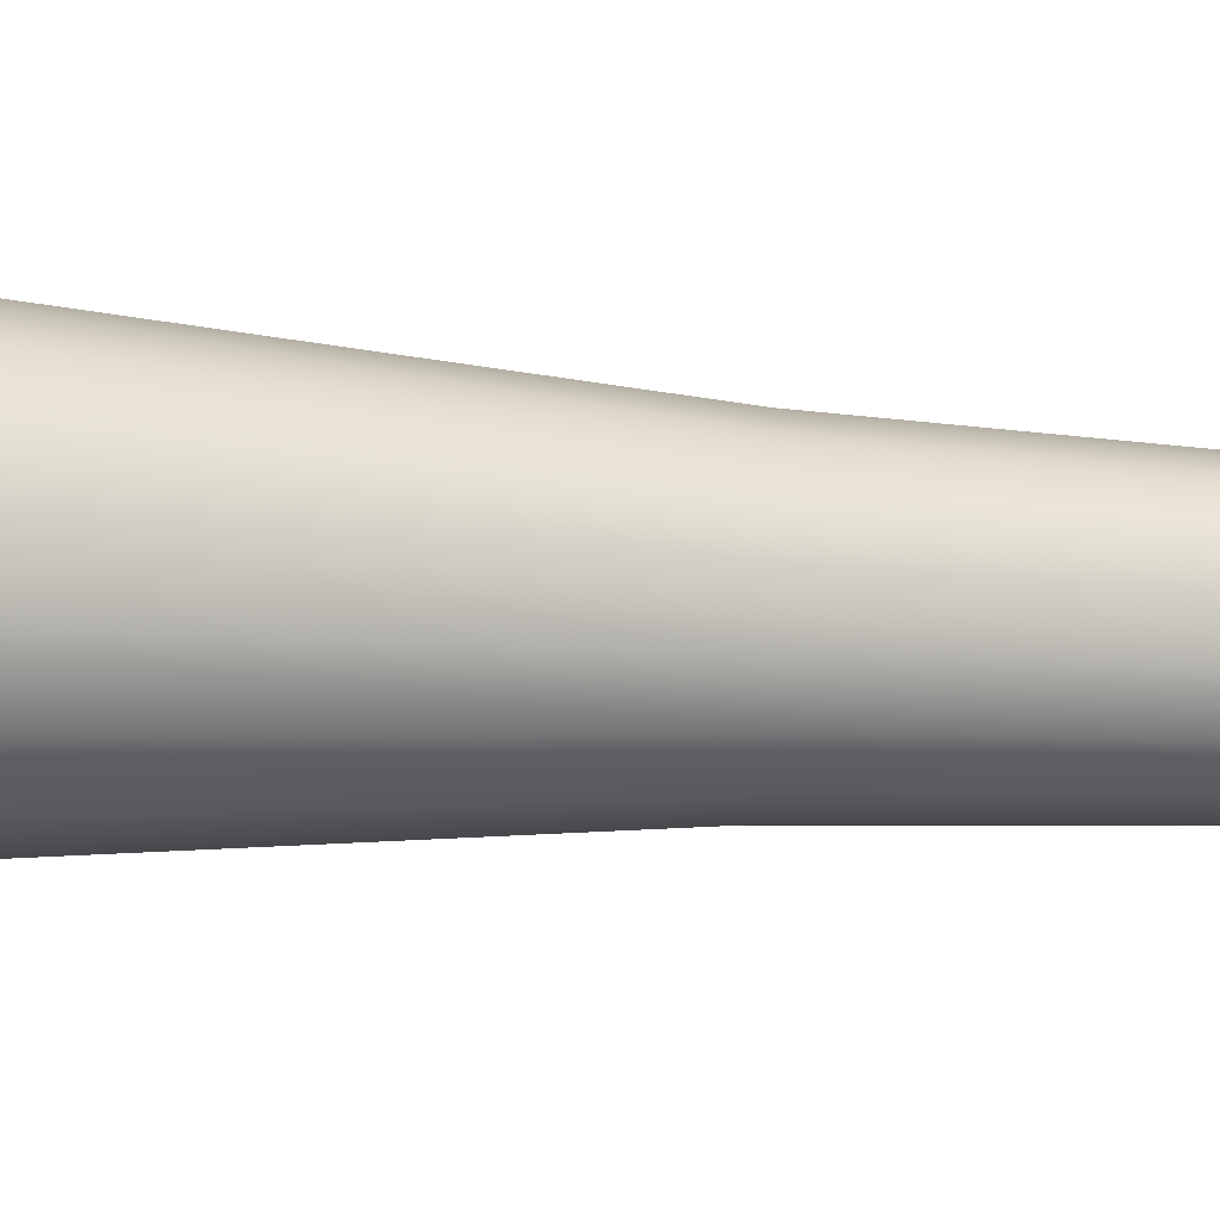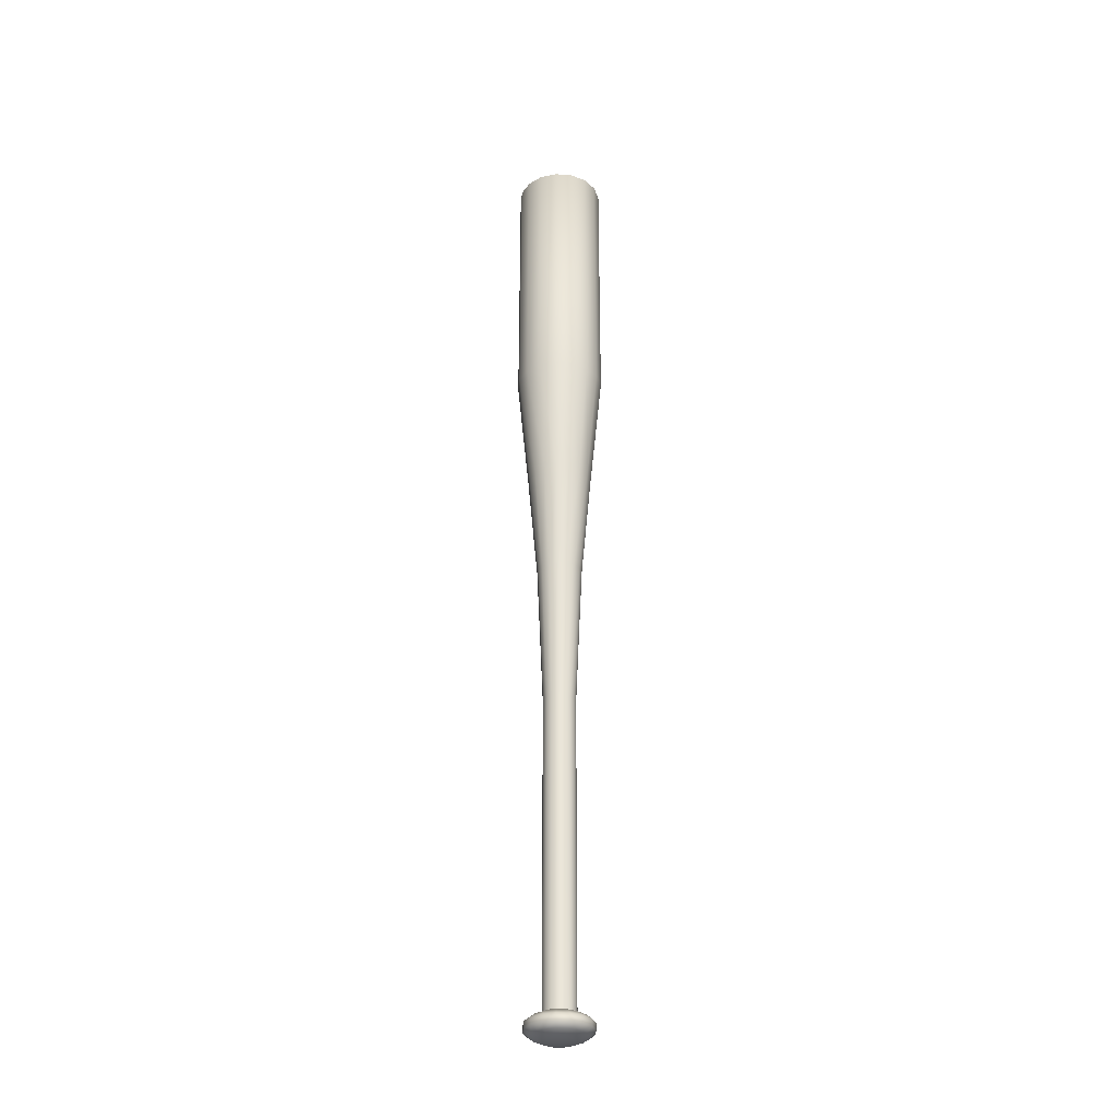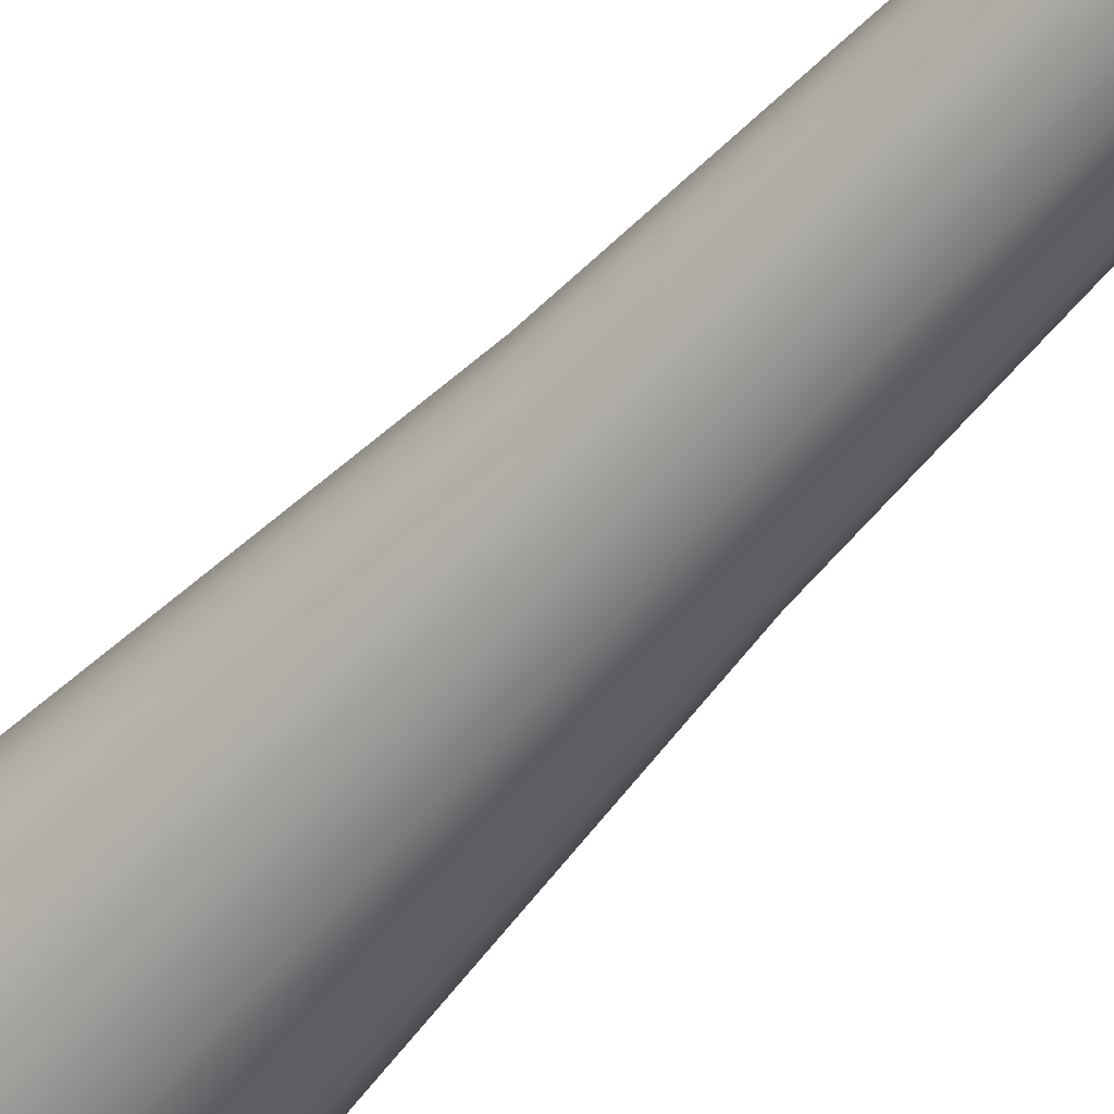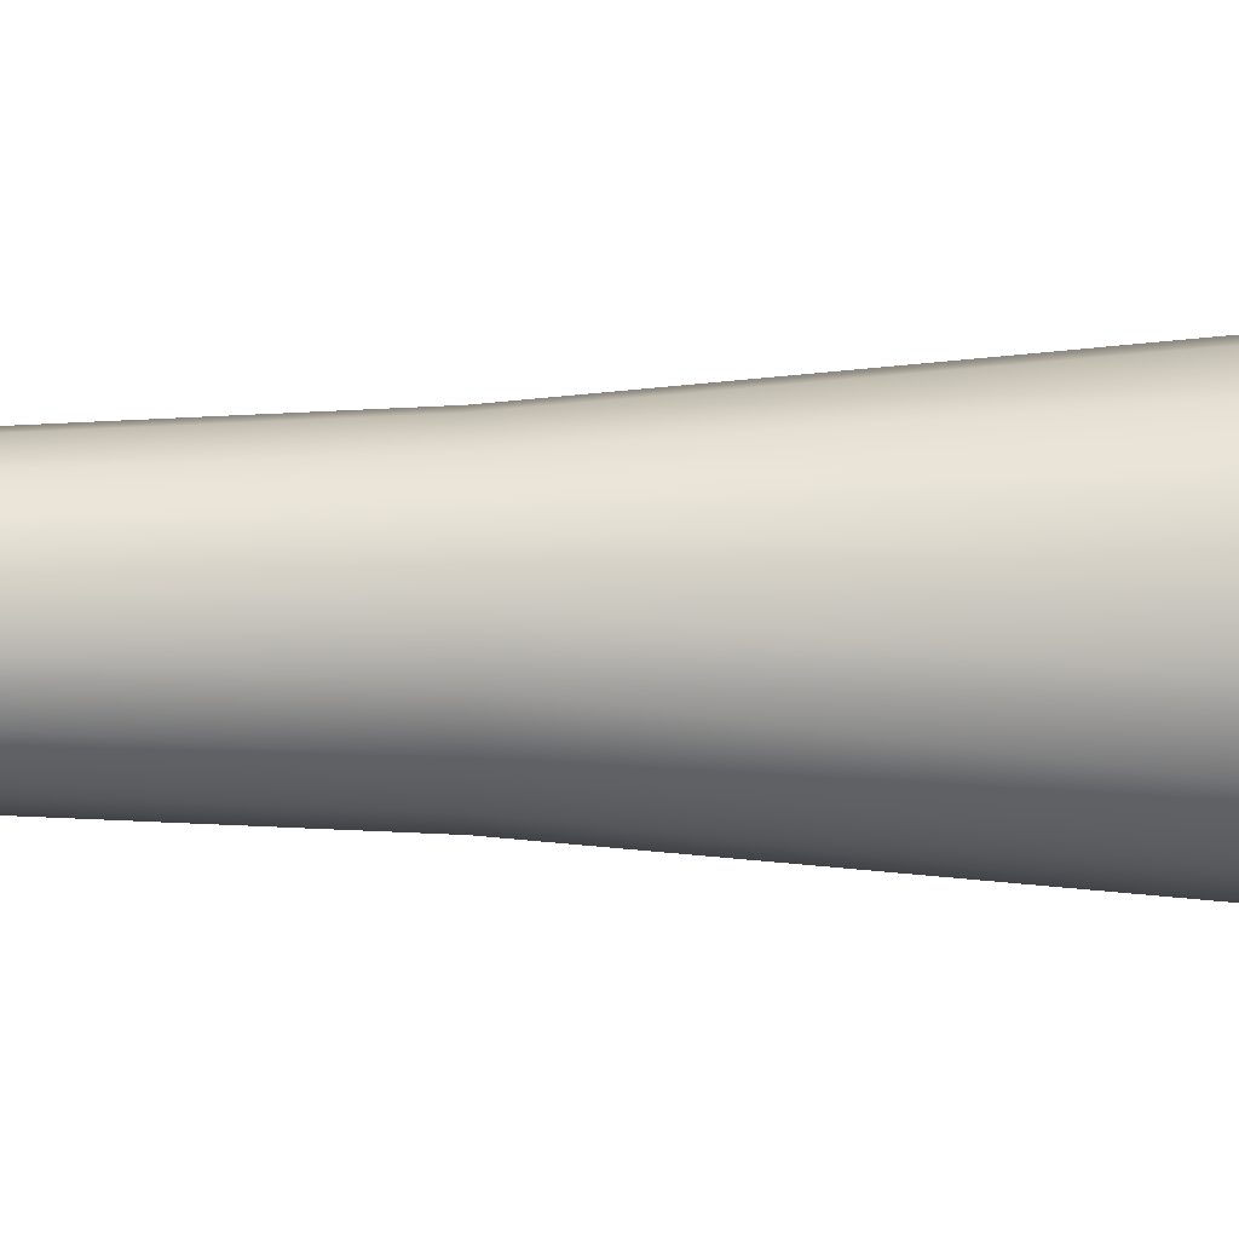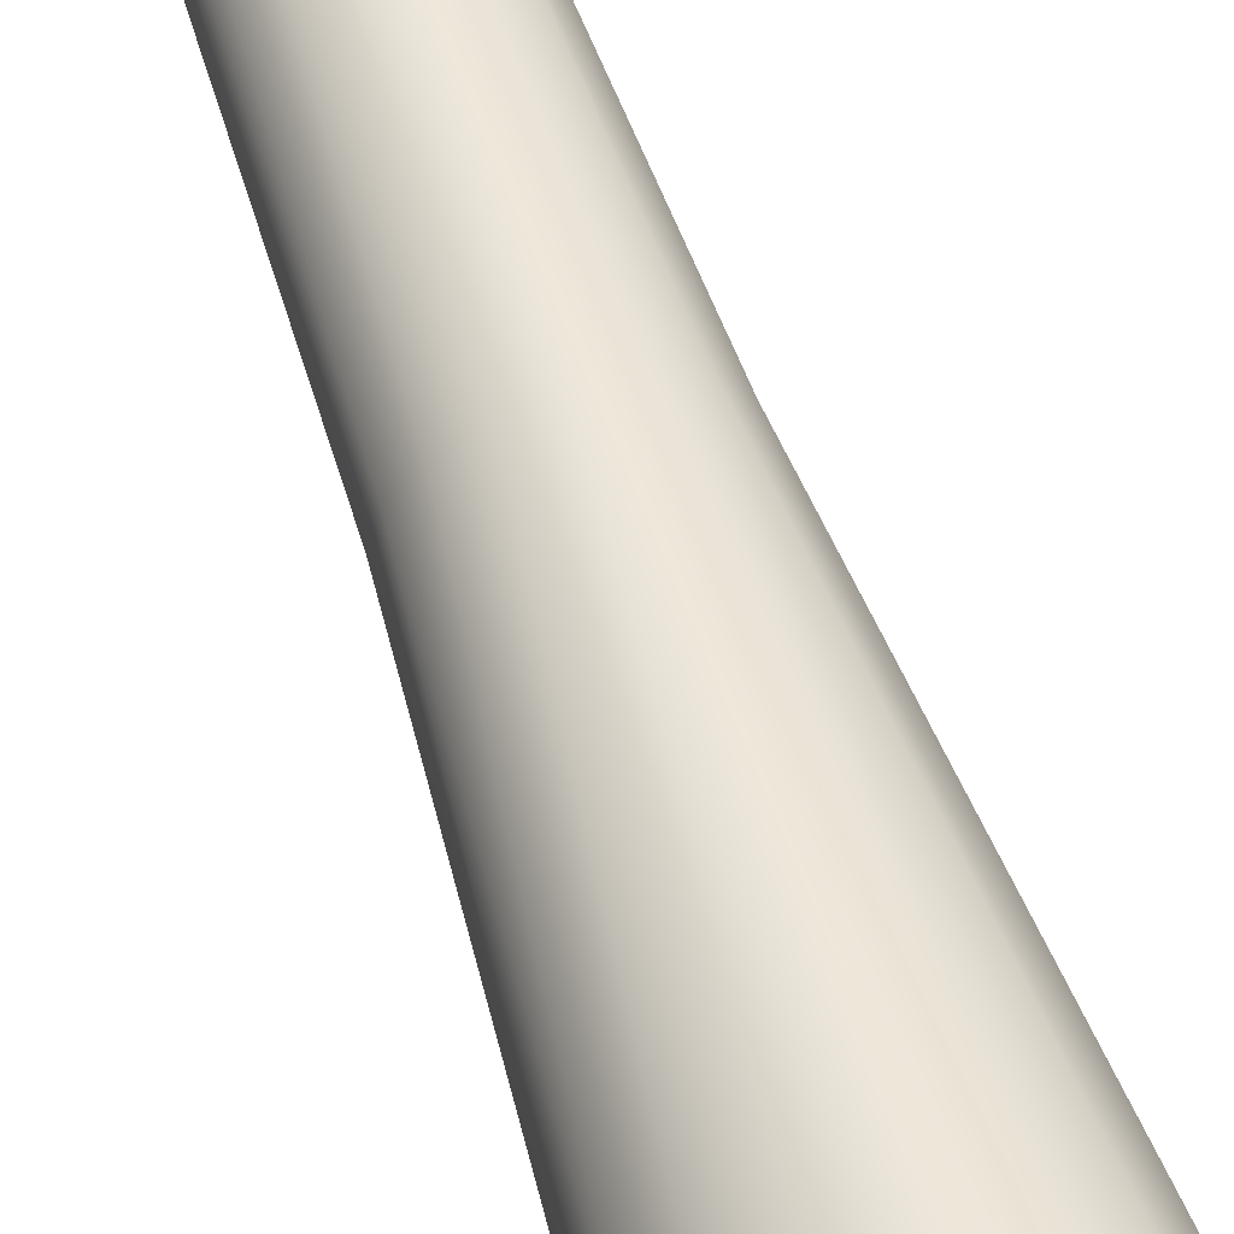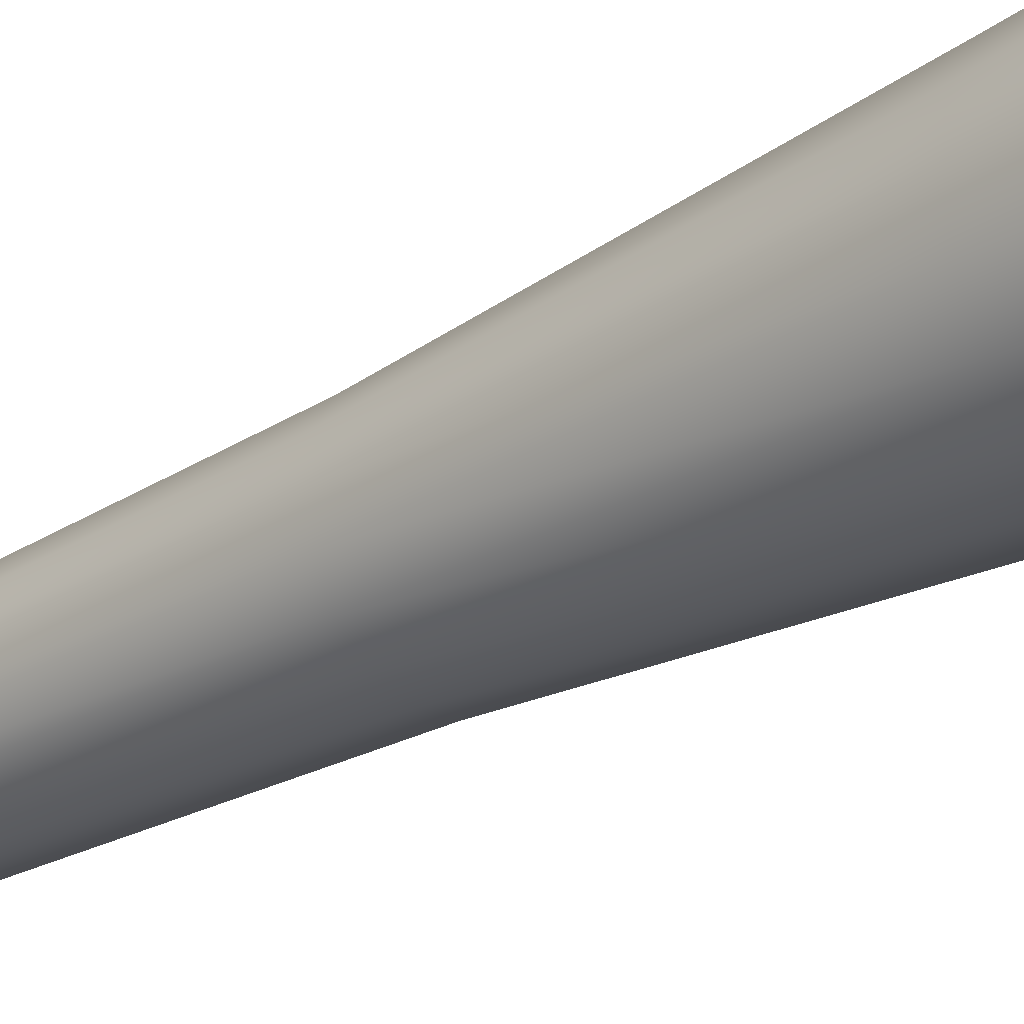
<metadata>
{"format":"obj","ext":"obj","renderer":"f3d","projection":"perspective","resolution":1024,"background":"white","views":[{"elev":-12.7,"azim":-102.1,"up":"+Z"},{"elev":-31.4,"azim":5.5,"up":"+Y"},{"elev":-54.7,"azim":-40.5,"up":"+Z"},{"elev":17.3,"azim":89.7,"up":"+Z"},{"elev":57.0,"azim":161.7,"up":"+Z"},{"elev":-29.1,"azim":130.5,"up":"+Z"}]}
</metadata>
<code>
g
v 0 2.041 0
v 0 2.041 0.1023
v 0.03916 2.041 0.09455
v 0.07236 2.041 0.07236
v 0.09455 2.041 0.03916
v 0.1023 2.041 -0
v 0.09455 2.041 -0.03916
v 0.07236 2.041 -0.07236
v 0.03916 2.041 -0.09455
v 0 2.041 -0.1023
v -0.03916 2.041 -0.09455
v -0.07236 2.041 -0.07236
v -0.09455 2.041 -0.03916
v -0.1023 2.041 0
v -0.09455 2.041 0.03916
v -0.07236 2.041 0.07236
v -0.03916 2.041 0.09455
v 0 -2.173 0.06804
v 0.02604 -2.173 0.06286
v 0.04811 -2.173 0.04811
v 0.06286 -2.173 0.02604
v 0.06804 -2.173 0
v 0.06286 -2.173 -0.02604
v 0.04811 -2.173 -0.04811
v 0.02604 -2.173 -0.06286
v 0 -2.173 -0.06804
v -0.02604 -2.173 -0.06286
v -0.04811 -2.173 -0.04811
v -0.06286 -2.173 -0.02604
v -0.06804 -2.173 0
v -0.06286 -2.173 0.02604
v -0.04811 -2.173 0.04811
v -0.02604 -2.173 0.06286
v 0 -2.173 0
v 0 1.974 0.189
v 0.07233 1.974 0.1746
v 0.1336 1.974 0.1336
v 0.1746 1.974 0.07233
v 0.189 1.974 -0
v 0.1746 1.974 -0.07233
v 0.1336 1.974 -0.1336
v 0.07233 1.974 -0.1746
v 0 1.974 -0.189
v -0.07233 1.974 -0.1746
v -0.1336 1.974 -0.1336
v -0.1746 1.974 -0.07233
v -0.189 1.974 0
v -0.1746 1.974 0.07233
v -0.1336 1.974 0.1336
v -0.07233 1.974 0.1746
v 0 0.853 0.189
v 0.07233 0.853 0.1746
v 0.1336 0.853 0.1336
v 0.1746 0.853 0.07233
v 0.189 0.853 -0
v 0.1746 0.853 -0.07233
v 0.1336 0.853 -0.1336
v 0.07233 0.853 -0.1746
v 0 0.853 -0.189
v -0.07233 0.853 -0.1746
v -0.1336 0.853 -0.1336
v -0.1746 0.853 -0.07233
v -0.189 0.853 0
v -0.1746 0.853 0.07233
v -0.1336 0.853 0.1336
v -0.07233 0.853 0.1746
v 0 -0.1334 0.09591
v 0.0367 -0.1334 0.08861
v 0.06782 -0.1334 0.06782
v 0.08861 -0.1334 0.0367
v 0.09591 -0.1334 0
v 0.08861 -0.1334 -0.0367
v 0.06782 -0.1334 -0.06782
v 0.0367 -0.1334 -0.08861
v 0 -0.1334 -0.09591
v -0.0367 -0.1334 -0.08861
v -0.06782 -0.1334 -0.06782
v -0.08861 -0.1334 -0.0367
v -0.09591 -0.1334 0
v -0.08861 -0.1334 0.0367
v -0.06782 -0.1334 0.06782
v -0.0367 -0.1334 0.08861
v 0 0.3422 0.1387
v 0.05309 0.3422 0.1282
v 0.0981 0.3422 0.0981
v 0.1282 0.3422 0.05309
v 0.1387 0.3422 0
v 0.1282 0.3422 -0.05309
v 0.0981 0.3422 -0.0981
v 0.05309 0.3422 -0.1282
v 0 0.3422 -0.1387
v -0.05309 0.3422 -0.1282
v -0.0981 0.3422 -0.0981
v -0.1282 0.3422 -0.05309
v -0.1387 0.3422 0
v -0.1282 0.3422 0.05309
v -0.0981 0.3422 0.0981
v -0.05309 0.3422 0.1282
v 0 -0.7558 0.06867
v 0.02628 -0.7558 0.06344
v 0.04856 -0.7558 0.04856
v 0.06344 -0.7558 0.02628
v 0.06867 -0.7558 0
v 0.06344 -0.7558 -0.02628
v 0.04856 -0.7558 -0.04856
v 0.02628 -0.7558 -0.06344
v 0 -0.7558 -0.06867
v -0.02628 -0.7558 -0.06344
v -0.04856 -0.7558 -0.04856
v -0.06344 -0.7558 -0.02628
v -0.06867 -0.7558 0
v -0.06344 -0.7558 0.02628
v -0.04856 -0.7558 0.04856
v -0.02628 -0.7558 0.06344
v 0 -2.065 0.06804
v 0.02604 -2.065 0.06286
v 0.04811 -2.065 0.04811
v 0.06286 -2.065 0.02604
v 0.06804 -2.065 0
v 0.06286 -2.065 -0.02604
v 0.04811 -2.065 -0.04811
v 0.02604 -2.065 -0.06286
v 0 -2.065 -0.06804
v -0.02604 -2.065 -0.06286
v -0.04811 -2.065 -0.04811
v -0.06286 -2.065 -0.02604
v -0.06804 -2.065 0
v -0.06286 -2.065 0.02604
v -0.04811 -2.065 0.04811
v -0.02604 -2.065 0.06286
v 0 -2.154 0.113
v 0.04325 -2.154 0.1044
v 0.07992 -2.154 0.07992
v 0.1044 -2.154 0.04325
v 0.113 -2.154 0
v 0.1044 -2.154 -0.04325
v 0.07992 -2.154 -0.07992
v 0.04325 -2.154 -0.1044
v 0 -2.154 -0.113
v -0.04325 -2.154 -0.1044
v -0.07992 -2.154 -0.07992
v -0.1044 -2.154 -0.04325
v -0.113 -2.154 0
v -0.1044 -2.154 0.04325
v -0.07992 -2.154 0.07992
v -0.04325 -2.154 0.1044
v 0 -2.084 0.113
v 0.04325 -2.084 0.1044
v 0.07992 -2.084 0.07992
v 0.1044 -2.084 0.04325
v 0.113 -2.084 0
v 0.1044 -2.084 -0.04325
v 0.07992 -2.084 -0.07992
v 0.04325 -2.084 -0.1044
v 0 -2.084 -0.113
v -0.04325 -2.084 -0.1044
v -0.07992 -2.084 -0.07992
v -0.1044 -2.084 -0.04325
v -0.113 -2.084 0
v -0.1044 -2.084 0.04325
v -0.07992 -2.084 0.07992
v -0.04325 -2.084 0.1044
v 0 -2.134 0.1383
v 0.05294 -2.134 0.1278
v 0.09781 -2.134 0.09781
v 0.1278 -2.134 0.05294
v 0.1383 -2.134 0
v 0.1278 -2.134 -0.05294
v 0.09781 -2.134 -0.09781
v 0.05294 -2.134 -0.1278
v 0 -2.134 -0.1383
v -0.05294 -2.134 -0.1278
v -0.09781 -2.134 -0.09781
v -0.1278 -2.134 -0.05294
v -0.1383 -2.134 0
v -0.1278 -2.134 0.05294
v -0.09781 -2.134 0.09781
v -0.05294 -2.134 0.1278
v 0 -2.104 0.1383
v 0.05294 -2.104 0.1278
v 0.09781 -2.104 0.09781
v 0.1278 -2.104 0.05294
v 0.1383 -2.104 0
v 0.1278 -2.104 -0.05294
v 0.09781 -2.104 -0.09781
v 0.05294 -2.104 -0.1278
v 0 -2.104 -0.1383
v -0.05294 -2.104 -0.1278
v -0.09781 -2.104 -0.09781
v -0.1278 -2.104 -0.05294
v -0.1383 -2.104 0
v -0.1278 -2.104 0.05294
v -0.09781 -2.104 0.09781
v -0.05294 -2.104 0.1278
g mat_00
f 2 3 1
f 3 4 1
f 4 5 1
f 5 6 1
f 6 7 1
f 7 8 1
f 8 9 1
f 9 10 1
f 10 11 1
f 11 12 1
f 12 13 1
f 13 14 1
f 14 15 1
f 15 16 1
f 16 17 1
f 17 2 1
f 19 18 34
f 20 19 34
f 21 20 34
f 22 21 34
f 23 22 34
f 24 23 34
f 25 24 34
f 26 25 34
f 27 26 34
f 28 27 34
f 29 28 34
f 30 29 34
f 31 30 34
f 32 31 34
f 33 32 34
f 18 33 34
f 3 2 35 36
f 4 3 36 37
f 5 4 37 38
f 6 5 38 39
f 7 6 39 40
f 8 7 40 41
f 9 8 41 42
f 10 9 42 43
f 11 10 43 44
f 12 11 44 45
f 13 12 45 46
f 14 13 46 47
f 15 14 47 48
f 16 15 48 49
f 17 16 49 50
f 2 17 50 35
f 36 35 51 52
f 37 36 52 53
f 38 37 53 54
f 39 38 54 55
f 40 39 55 56
f 41 40 56 57
f 42 41 57 58
f 43 42 58 59
f 44 43 59 60
f 45 44 60 61
f 46 45 61 62
f 47 46 62 63
f 48 47 63 64
f 49 48 64 65
f 50 49 65 66
f 35 50 66 51
f 84 52 51 83
f 67 68 84 83
f 85 53 52 84
f 68 69 85 84
f 86 54 53 85
f 69 70 86 85
f 87 55 54 86
f 70 71 87 86
f 88 56 55 87
f 71 72 88 87
f 89 57 56 88
f 72 73 89 88
f 90 58 57 89
f 73 74 90 89
f 91 59 58 90
f 74 75 91 90
f 92 60 59 91
f 75 76 92 91
f 93 61 60 92
f 76 77 93 92
f 94 62 61 93
f 77 78 94 93
f 95 63 62 94
f 78 79 95 94
f 96 64 63 95
f 79 80 96 95
f 97 65 64 96
f 80 81 97 96
f 98 66 65 97
f 81 82 98 97
f 83 51 66 98
f 82 67 83 98
f 68 67 99 100
f 69 68 100 101
f 70 69 101 102
f 71 70 102 103
f 72 71 103 104
f 73 72 104 105
f 74 73 105 106
f 75 74 106 107
f 76 75 107 108
f 77 76 108 109
f 78 77 109 110
f 79 78 110 111
f 80 79 111 112
f 81 80 112 113
f 82 81 113 114
f 67 82 114 99
f 100 99 115 116
f 101 100 116 117
f 102 101 117 118
f 103 102 118 119
f 104 103 119 120
f 105 104 120 121
f 106 105 121 122
f 107 106 122 123
f 108 107 123 124
f 109 108 124 125
f 110 109 125 126
f 111 110 126 127
f 112 111 127 128
f 113 112 128 129
f 114 113 129 130
f 99 114 130 115
f 18 19 132 131
f 116 115 147 148
f 19 20 133 132
f 117 116 148 149
f 20 21 134 133
f 118 117 149 150
f 21 22 135 134
f 119 118 150 151
f 22 23 136 135
f 120 119 151 152
f 23 24 137 136
f 121 120 152 153
f 24 25 138 137
f 122 121 153 154
f 25 26 139 138
f 123 122 154 155
f 26 27 140 139
f 124 123 155 156
f 27 28 141 140
f 125 124 156 157
f 28 29 142 141
f 126 125 157 158
f 29 30 143 142
f 127 126 158 159
f 30 31 144 143
f 128 127 159 160
f 31 32 145 144
f 129 128 160 161
f 32 33 146 145
f 130 129 161 162
f 33 18 131 146
f 115 130 162 147
f 131 132 164 163
f 148 147 179 180
f 179 163 164 180
f 132 133 165 164
f 149 148 180 181
f 180 164 165 181
f 133 134 166 165
f 150 149 181 182
f 181 165 166 182
f 134 135 167 166
f 151 150 182 183
f 182 166 167 183
f 135 136 168 167
f 152 151 183 184
f 183 167 168 184
f 136 137 169 168
f 153 152 184 185
f 184 168 169 185
f 137 138 170 169
f 154 153 185 186
f 185 169 170 186
f 138 139 171 170
f 155 154 186 187
f 186 170 171 187
f 139 140 172 171
f 156 155 187 188
f 187 171 172 188
f 140 141 173 172
f 157 156 188 189
f 188 172 173 189
f 141 142 174 173
f 158 157 189 190
f 189 173 174 190
f 142 143 175 174
f 159 158 190 191
f 190 174 175 191
f 143 144 176 175
f 160 159 191 192
f 191 175 176 192
f 144 145 177 176
f 161 160 192 193
f 192 176 177 193
f 145 146 178 177
f 162 161 193 194
f 193 177 178 194
f 146 131 163 178
f 147 162 194 179
f 194 178 163 179

</code>
